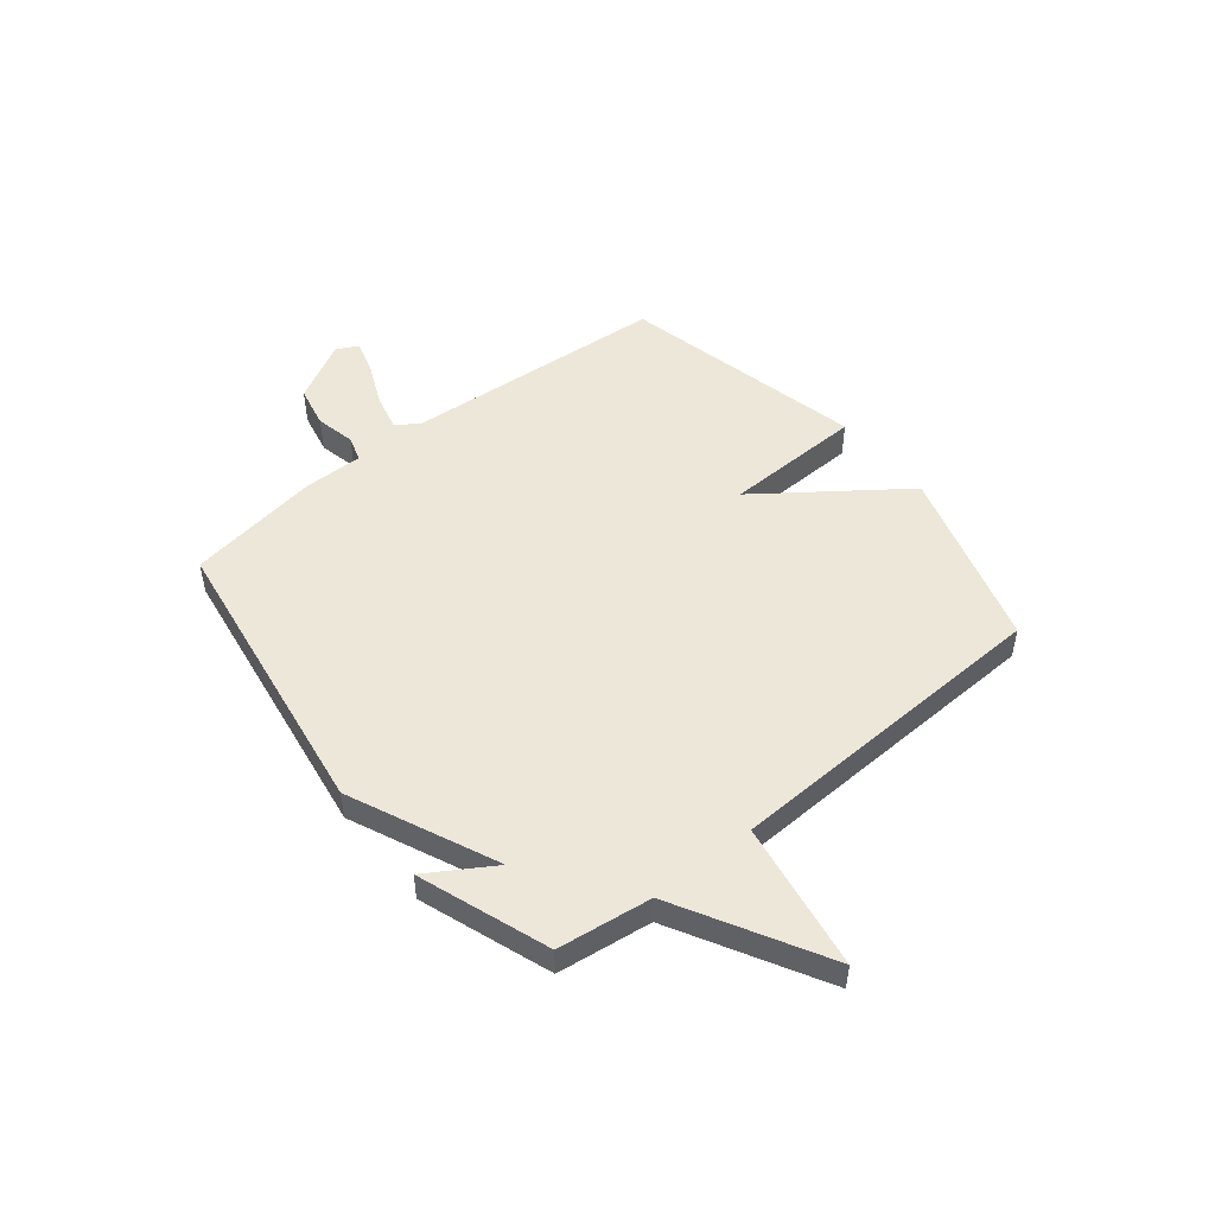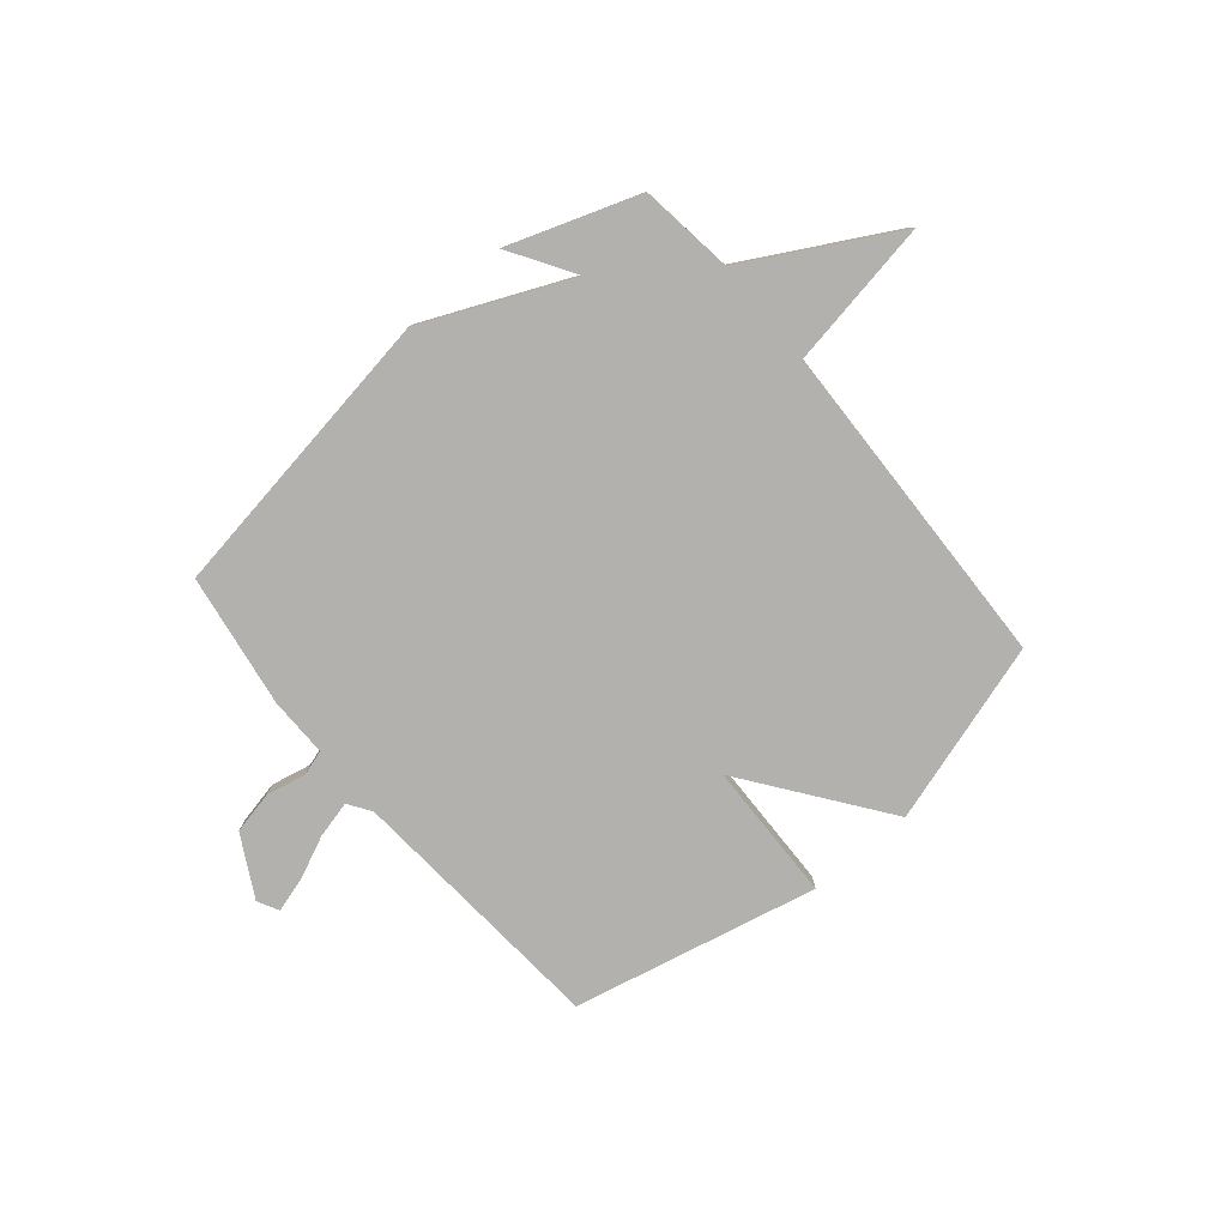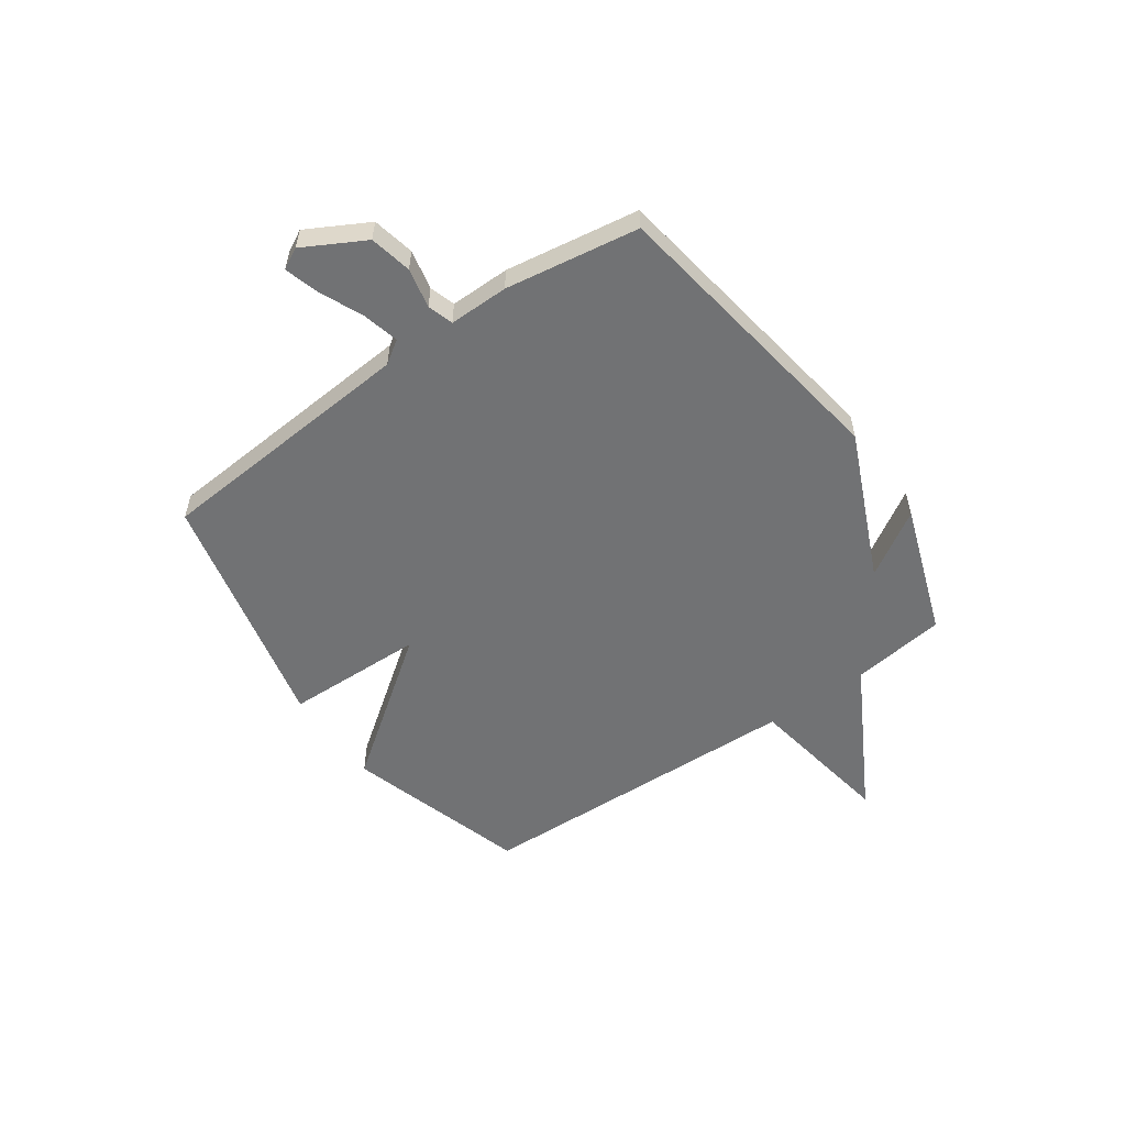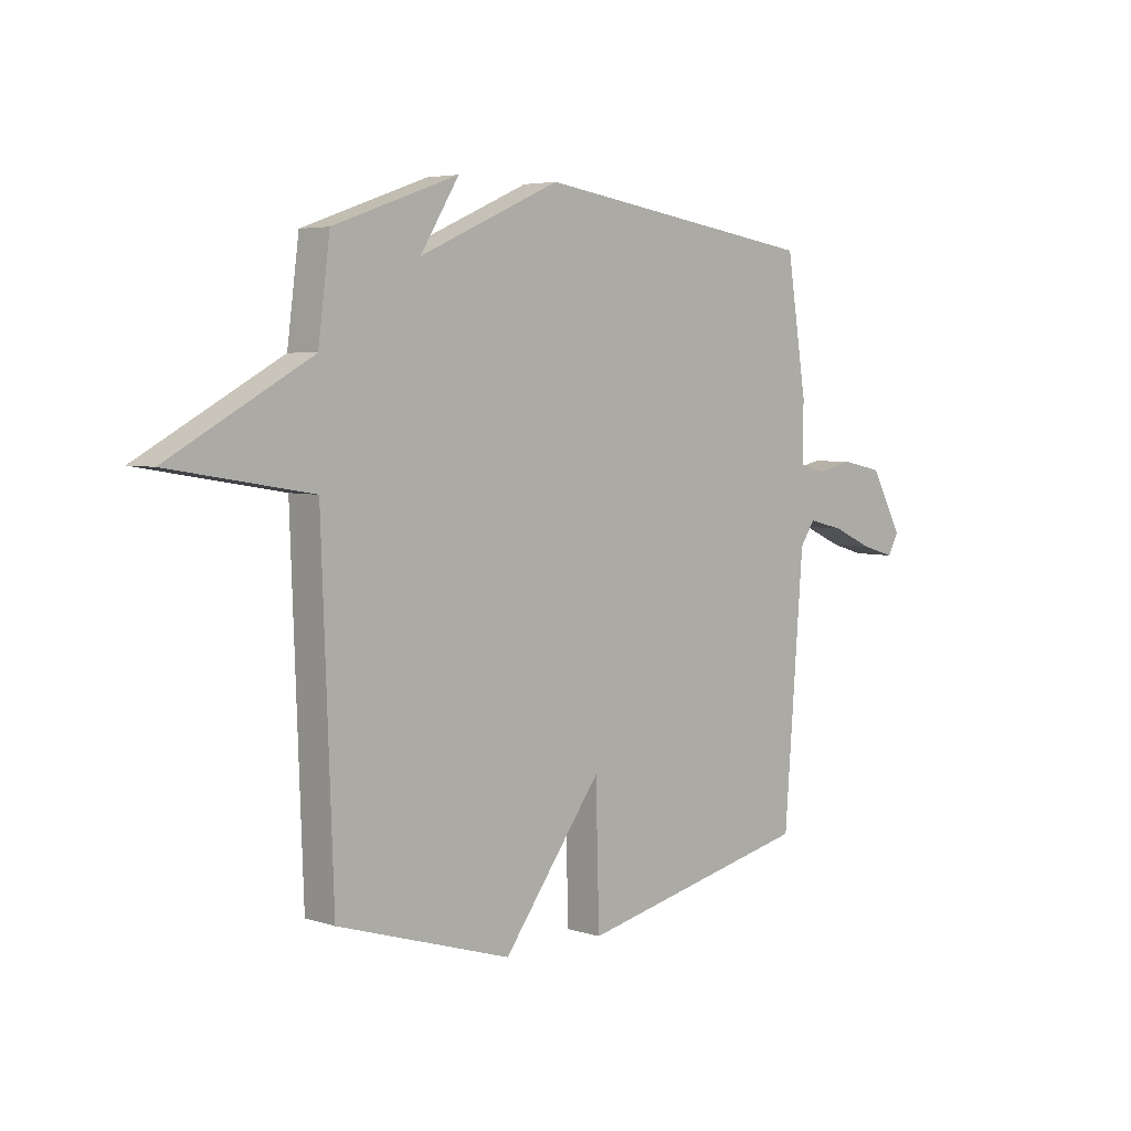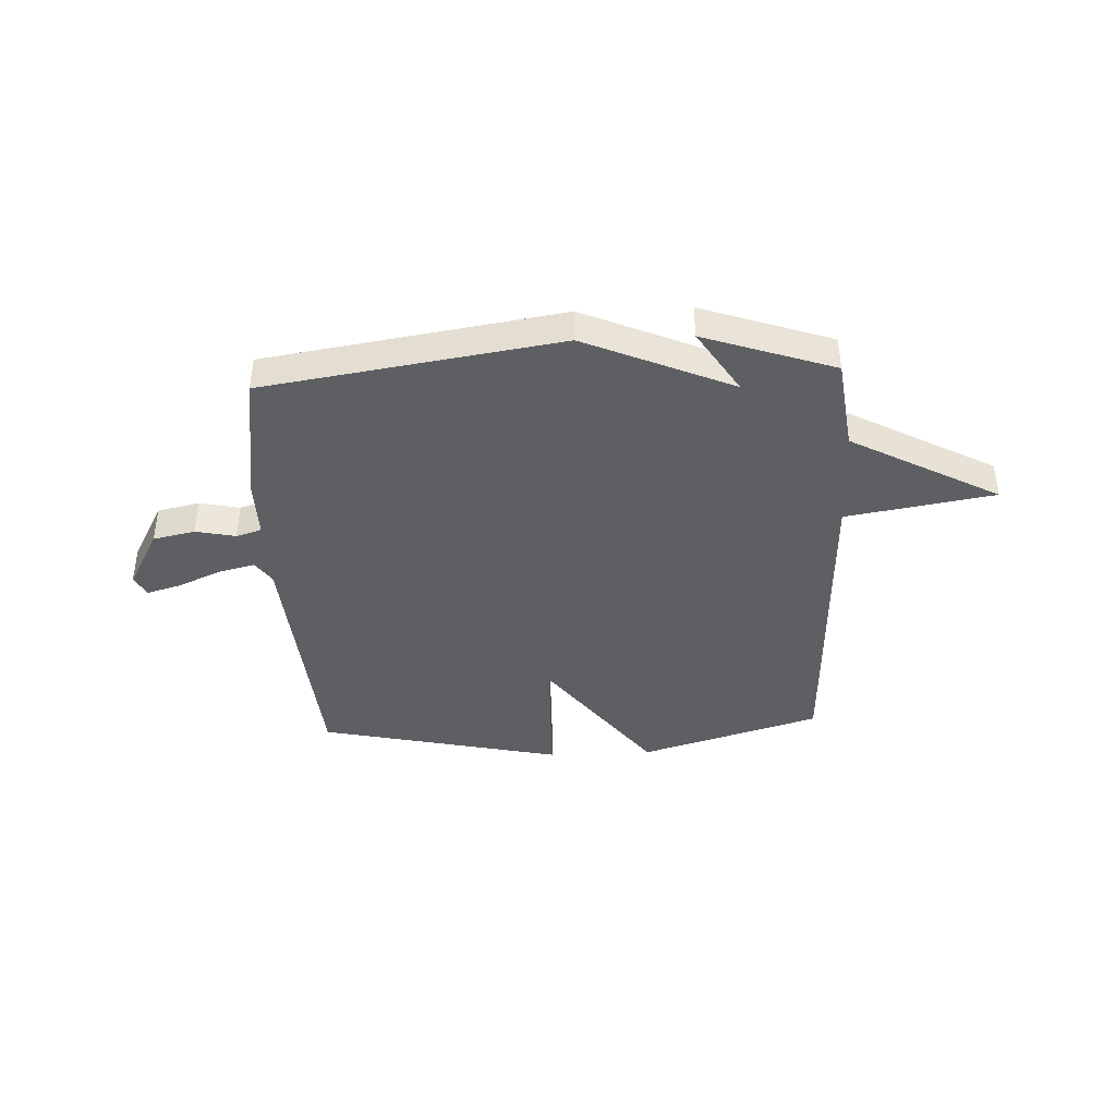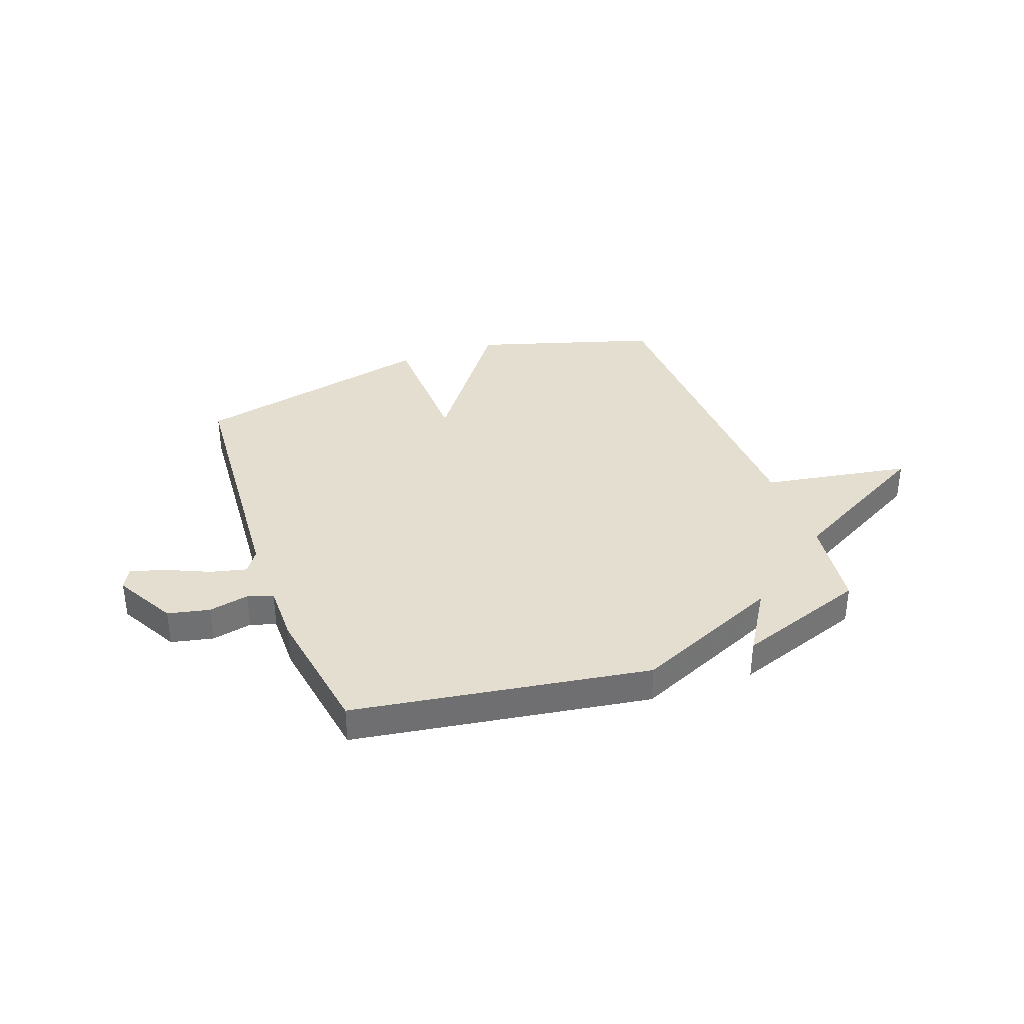
<metadata>
{"format":"obj","ext":"obj","renderer":"f3d","projection":"perspective","resolution":1024,"background":"white","views":[{"elev":49.8,"azim":51.0,"up":"+Y"},{"elev":-79.2,"azim":40.1,"up":"+Y"},{"elev":-55.4,"azim":-54.9,"up":"+Y"},{"elev":4.6,"azim":135.4,"up":"+Z"},{"elev":-40.4,"azim":2.7,"up":"+Y"},{"elev":35.7,"azim":-20.1,"up":"+Y"}]}
</metadata>
<code>
v -0.5 0.07 -0.5
v -0.538 0.07 -0.004
v -0.567 0.07 0.039
v -0.636 0.07 0.022
v -0.716 0.07 -0.014
v -0.781 0.07 -0.033
v -0.802 0.07 0.007
v -0.74 0.07 0.121
v -0.661 0.07 0.138
v -0.586 0.07 0.122
v -0.538 0.07 0.137
v -0.539 0.07 0.249
v -0.5 0.07 0.5
v 0.055 0.07 0.586
v 0.331 0.07 0.464
v 0.255 0.07 0.586
v 0.5 0.07 0.5
v 0.523 0.07 0.323
v 0.801 0.07 0.17
v 0.523 0.07 0.123
v 0.5 0.07 -0.5
v 0.159 0.07 -0.604
v -0.034 0.07 -0.342
v -0.041 0.07 -0.604
v -0.5 0 -0.5
v -0.538 0 -0.004
v -0.567 0 0.039
v -0.636 0 0.022
v -0.716 0 -0.014
v -0.781 0 -0.033
v -0.802 0 0.007
v -0.74 0 0.121
v -0.661 0 0.138
v -0.586 0 0.122
v -0.538 0 0.137
v -0.539 0 0.249
v -0.5 0 0.5
v 0.055 0 0.586
v 0.331 0 0.464
v 0.255 0 0.586
v 0.5 0 0.5
v 0.523 0 0.323
v 0.801 0 0.17
v 0.523 0 0.123
v 0.5 0 -0.5
v 0.159 0 -0.604
v -0.034 0 -0.342
v -0.041 0 -0.604
f 23 24 1 2
f 20 21 22 23
f 20 23 2 3
f 18 19 20 3
f 15 16 17 18
f 14 15 18
f 13 14 18
f 12 13 18
f 11 12 18
f 18 3 4
f 11 18 4
f 10 11 4
f 8 9 10
f 7 8 10
f 6 7 10
f 5 6 10
f 4 5 10
f 26 25 48 47
f 47 46 45 44
f 27 26 47 44
f 27 44 43 42
f 42 41 40 39
f 42 39 38
f 42 38 37
f 42 37 36
f 42 36 35
f 28 27 42
f 28 42 35
f 28 35 34
f 34 33 32
f 34 32 31
f 34 31 30
f 34 30 29
f 34 29 28
f 1 25 26 2
f 2 26 27 3
f 3 27 28 4
f 4 28 29 5
f 5 29 30 6
f 6 30 31 7
f 7 31 32 8
f 8 32 33 9
f 9 33 34 10
f 10 34 35 11
f 11 35 36 12
f 12 36 37 13
f 13 37 38 14
f 14 38 39 15
f 15 39 40 16
f 16 40 41 17
f 17 41 42 18
f 18 42 43 19
f 19 43 44 20
f 20 44 45 21
f 21 45 46 22
f 22 46 47 23
f 23 47 48 24
f 24 48 25 1

</code>
